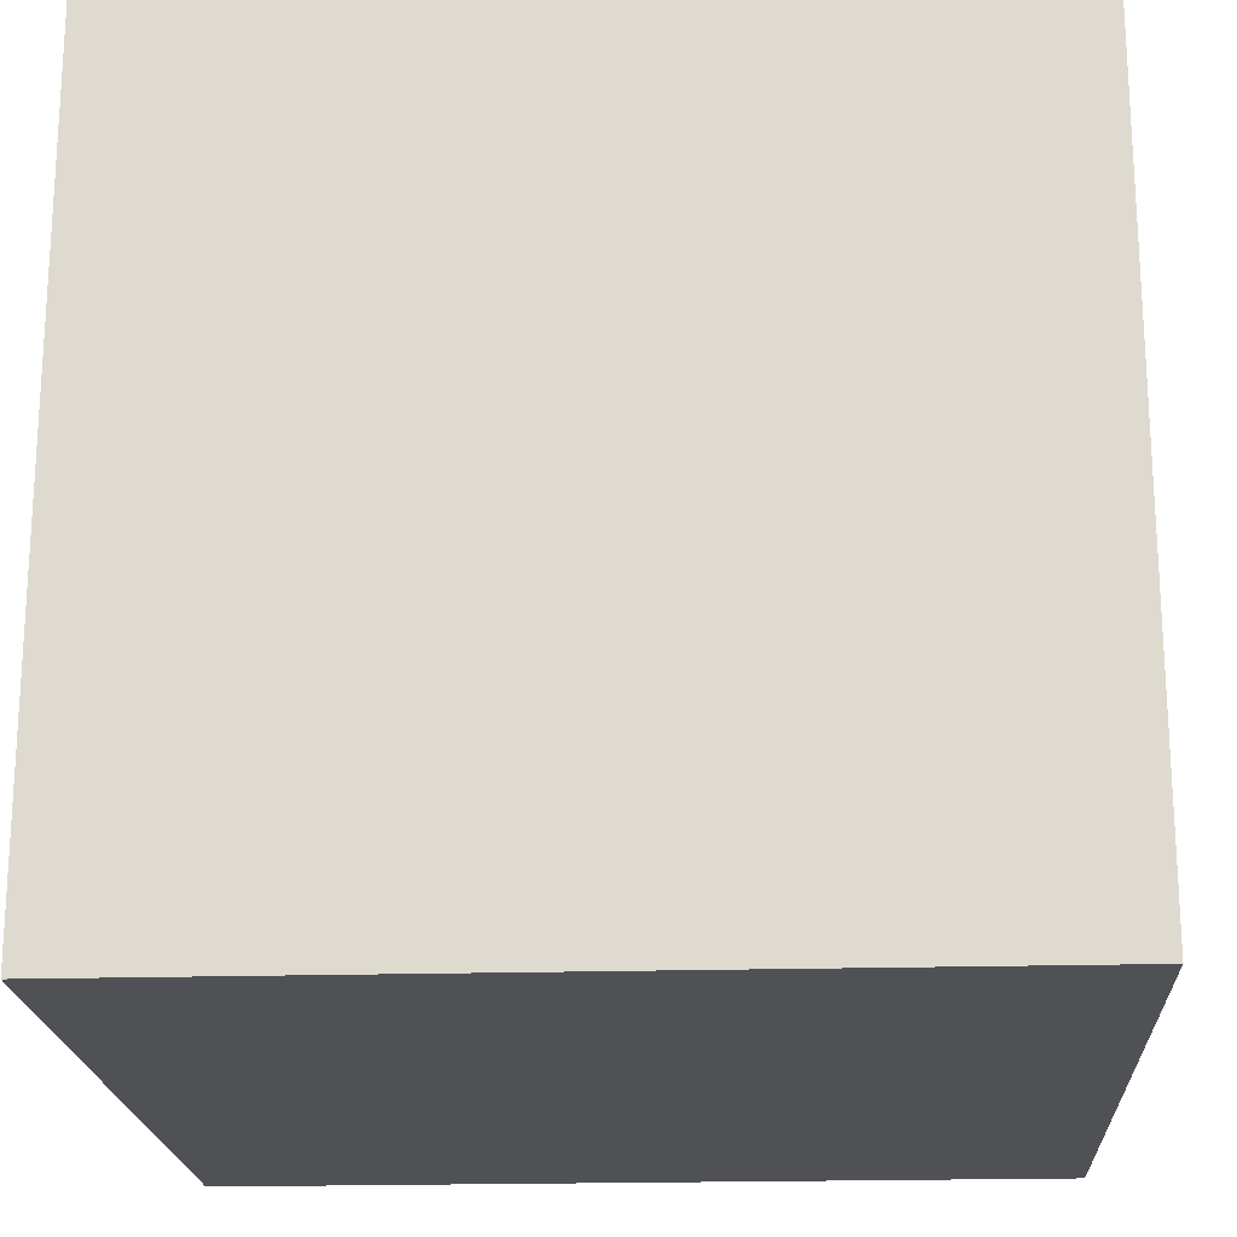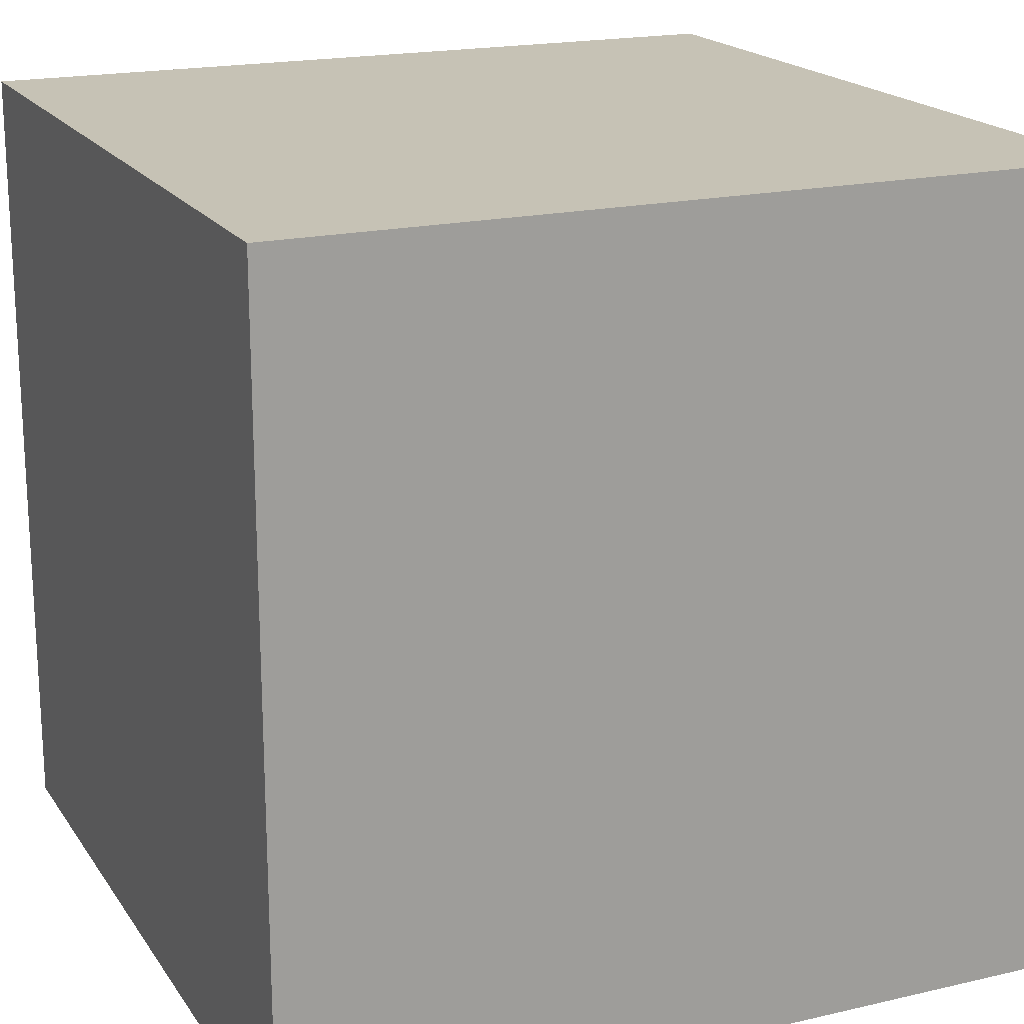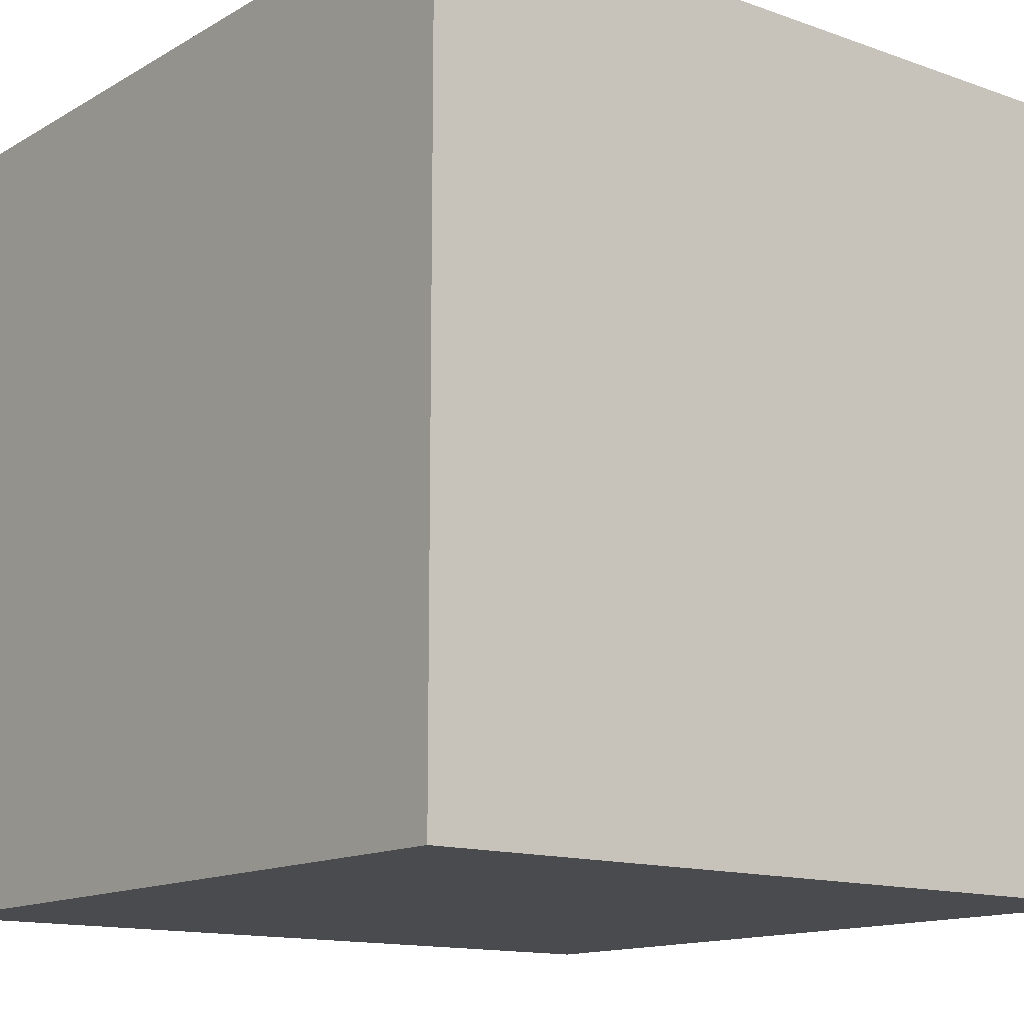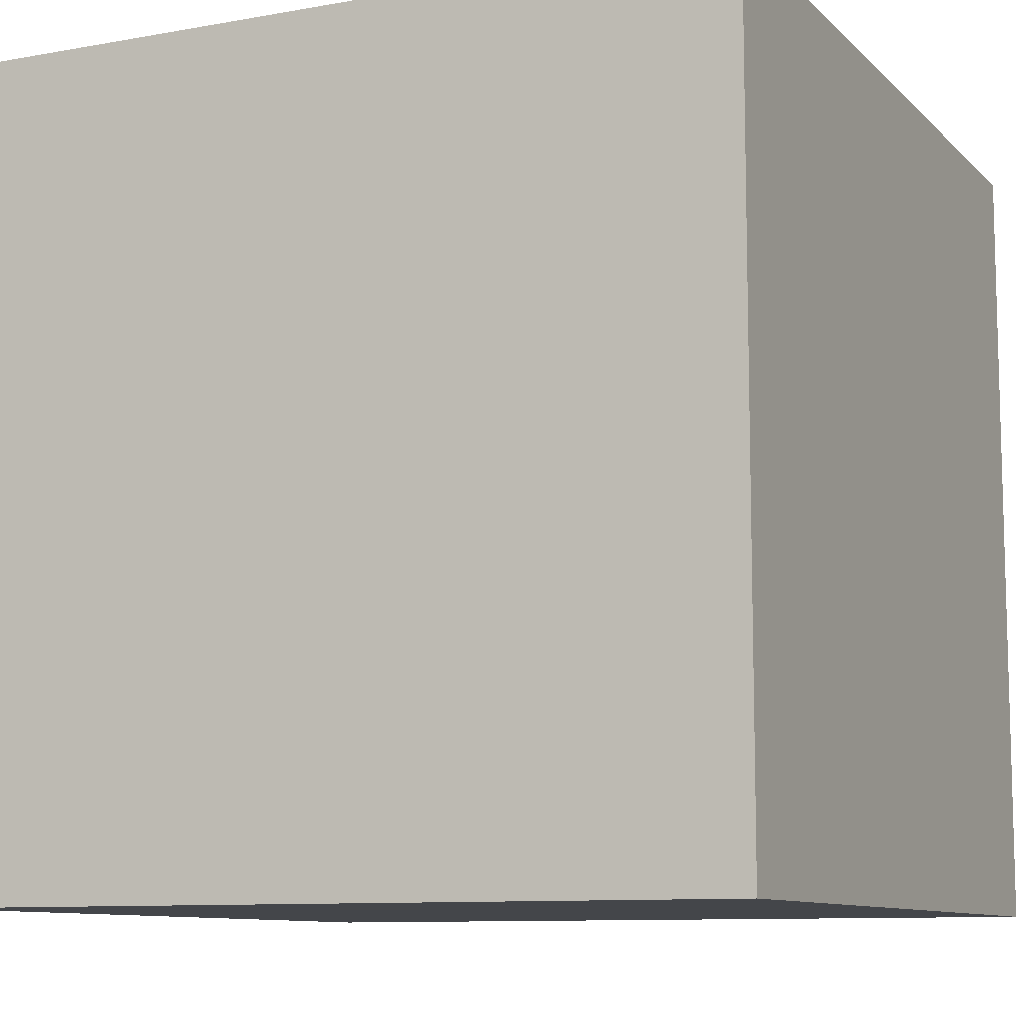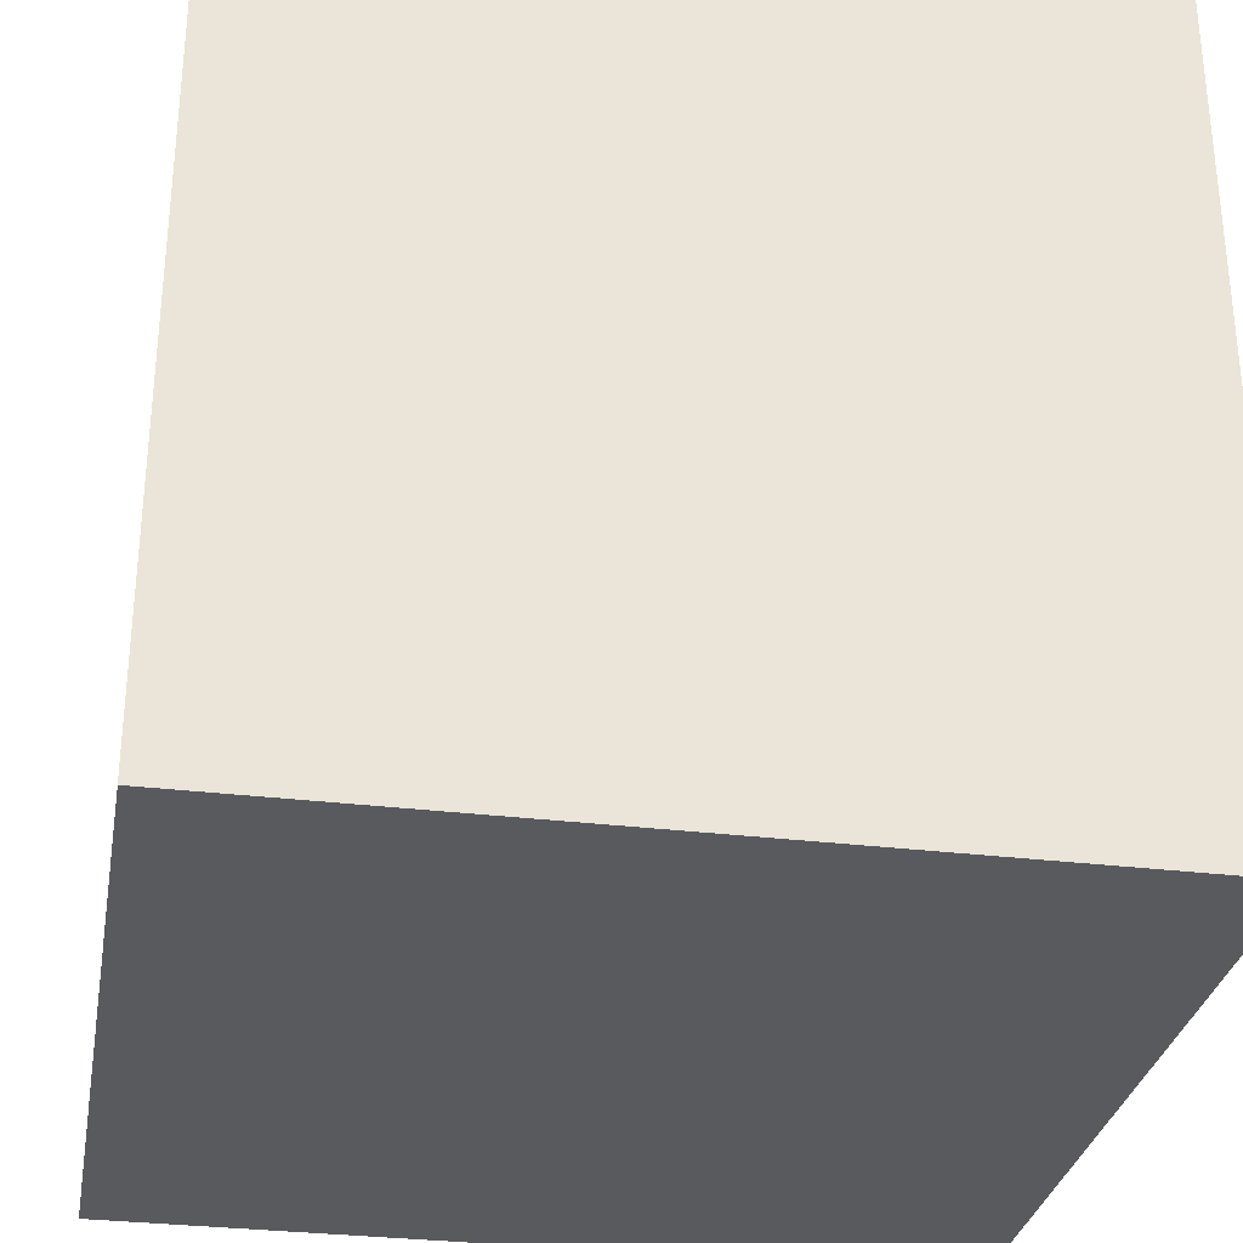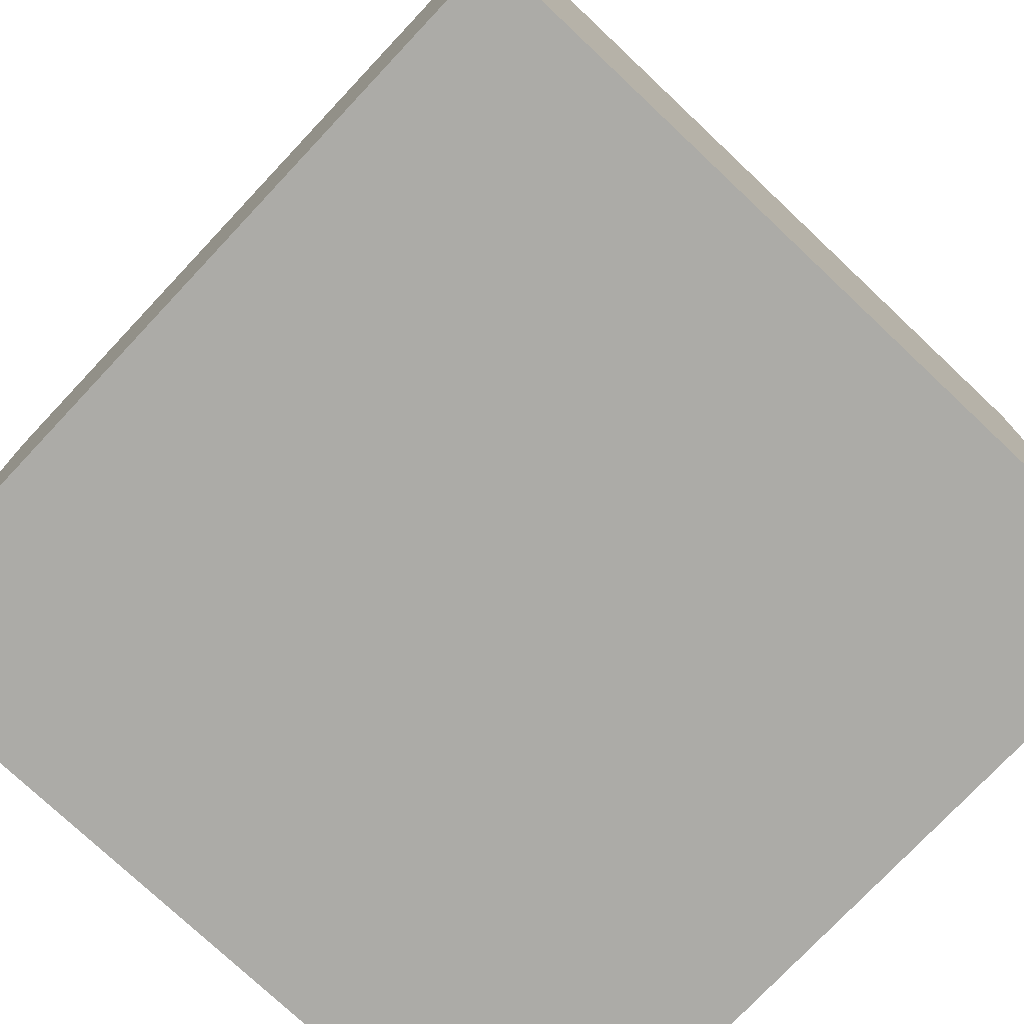
<metadata>
{"format":"obj","ext":"obj","renderer":"f3d","projection":"perspective","resolution":1024,"background":"white","views":[{"elev":-20.1,"azim":93.1,"up":"+Y"},{"elev":18.9,"azim":156.2,"up":"+Z"},{"elev":-13.7,"azim":-38.4,"up":"+Y"},{"elev":-9.8,"azim":-64.9,"up":"+Z"},{"elev":-30.9,"azim":80.0,"up":"+Z"},{"elev":-76.3,"azim":46.7,"up":"+Z"}]}
</metadata>
<code>
v 0 0 0
v 1 1 0
v 1 0 0
v 0 1 0
v 0 0 0
v 0 1 1
v 0 1 0
v 0 0 1
v 0 1 0
v 1 1 1
v 1 1 0
v 0 1 1
v 1 0 0
v 1 1 0
v 1 1 1
v 1 0 1
v 0 0 0
v 1 0 0
v 1 0 1
v 0 0 1
v 0 0 1
v 1 0 1
v 1 1 1
v 0 1 1
f 5 6 7
f 5 8 6
f 13 14 15
f 13 15 16
f 9 10 11
f 9 12 10
f 21 22 23
f 21 23 24
f 1 2 3
f 1 4 2
f 17 18 19
f 17 19 20

</code>
